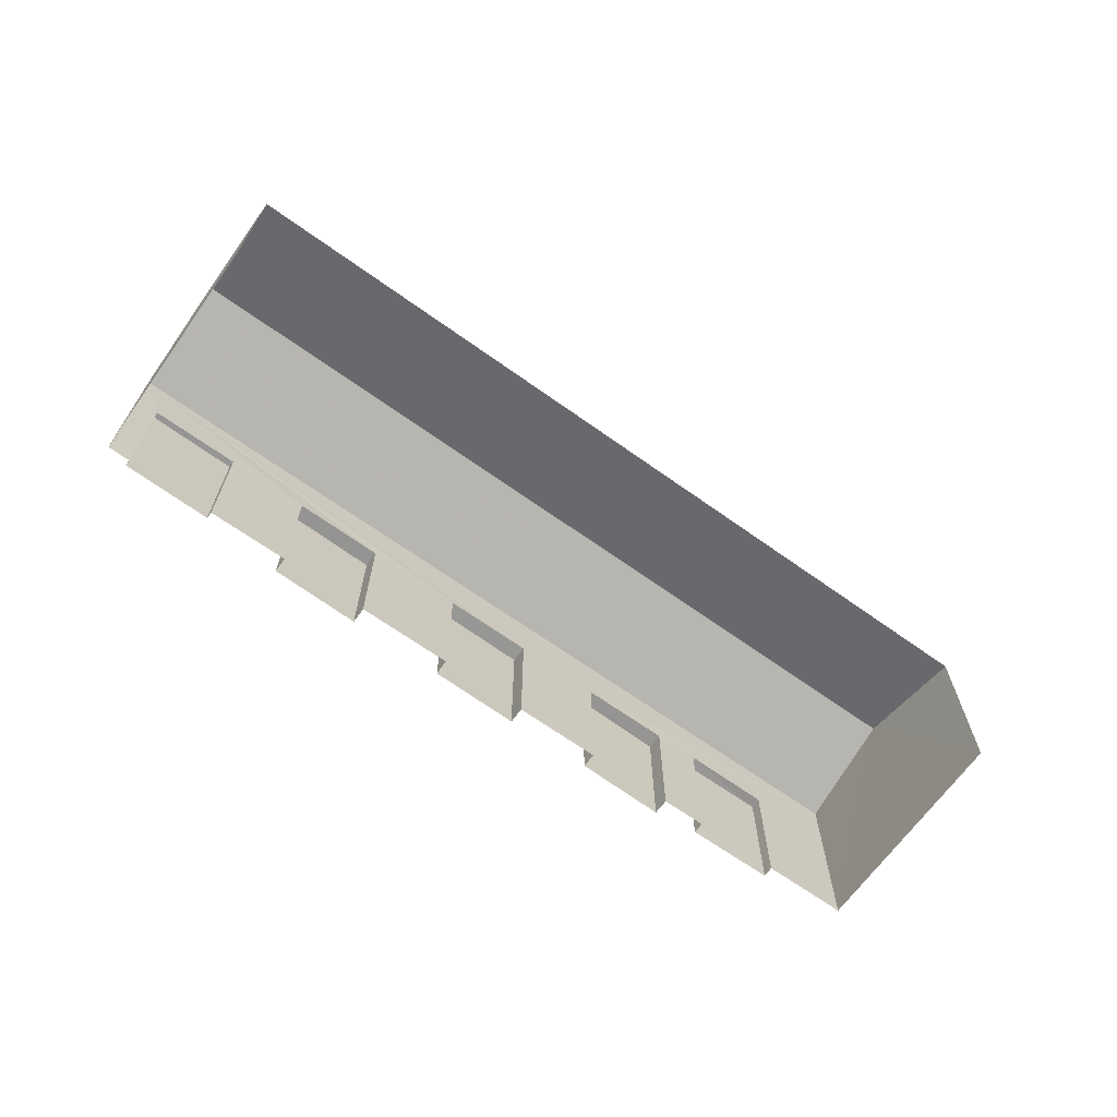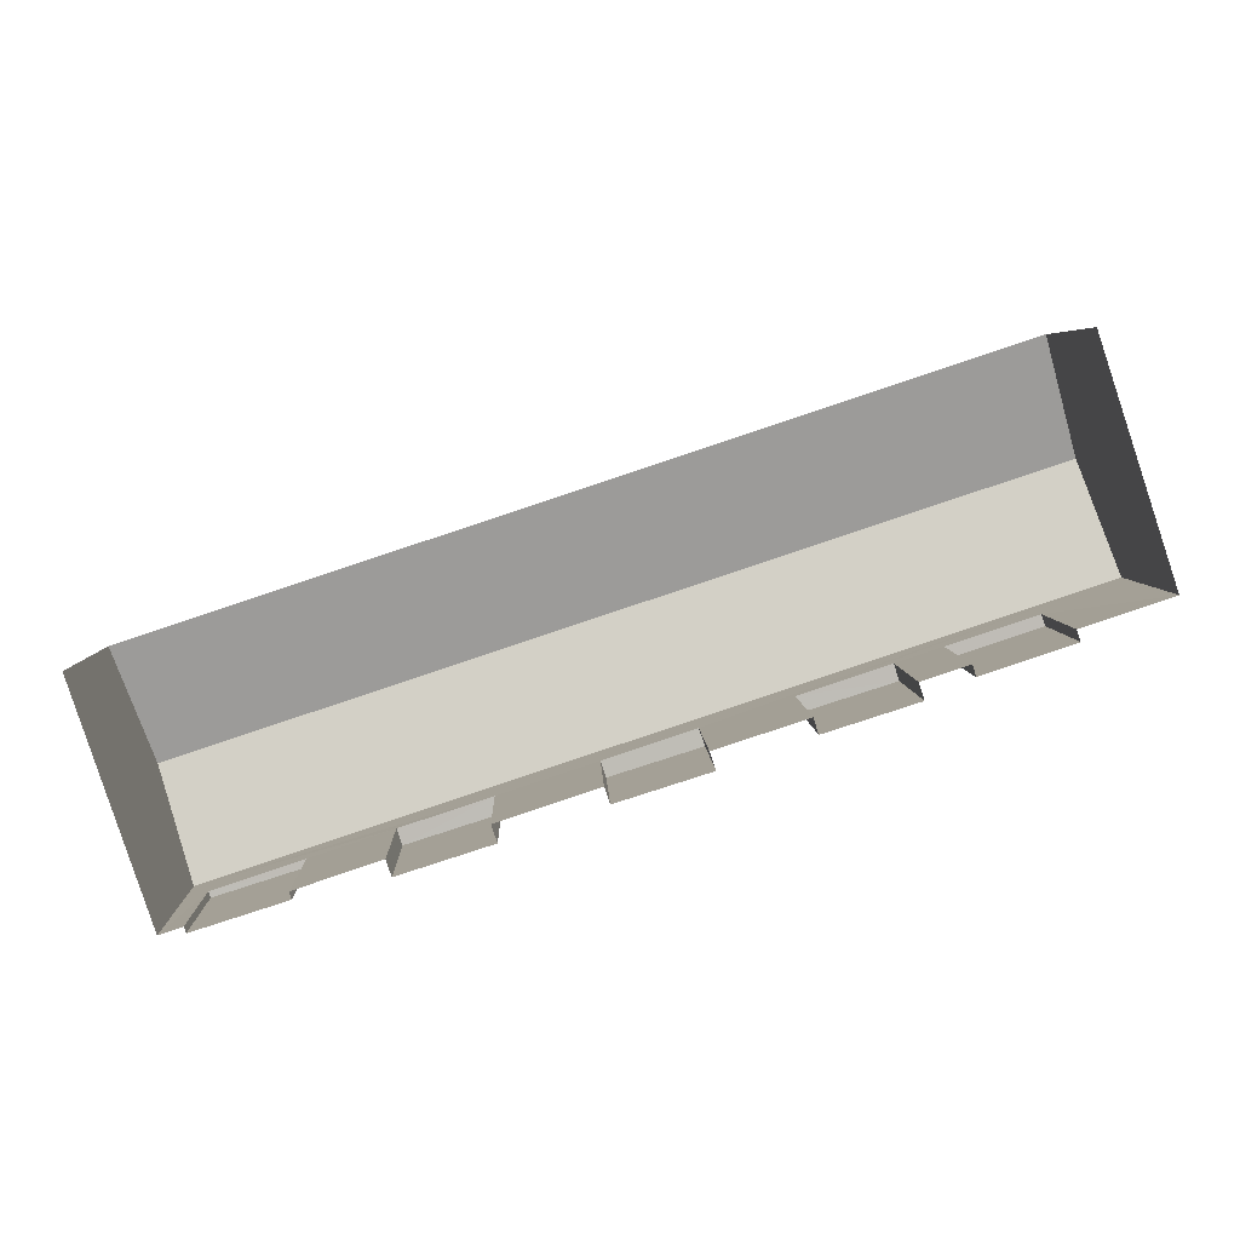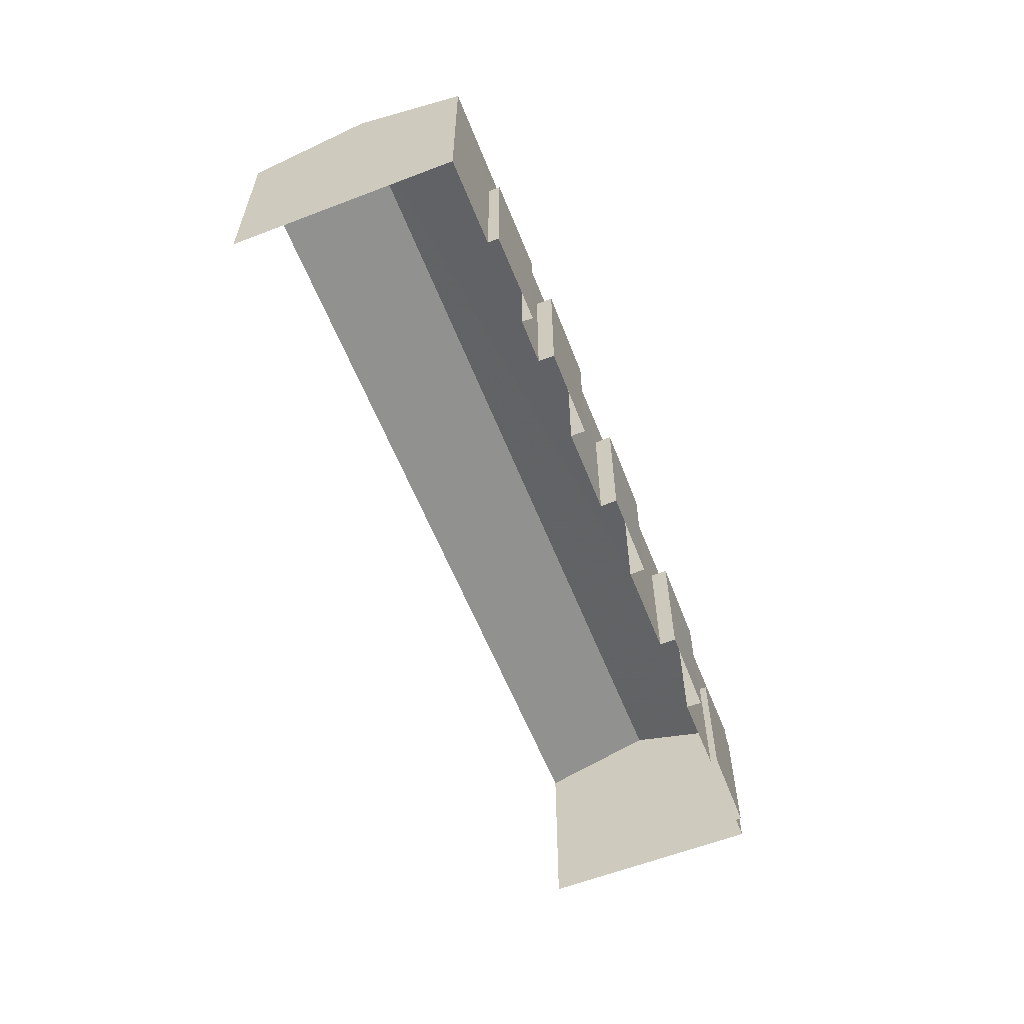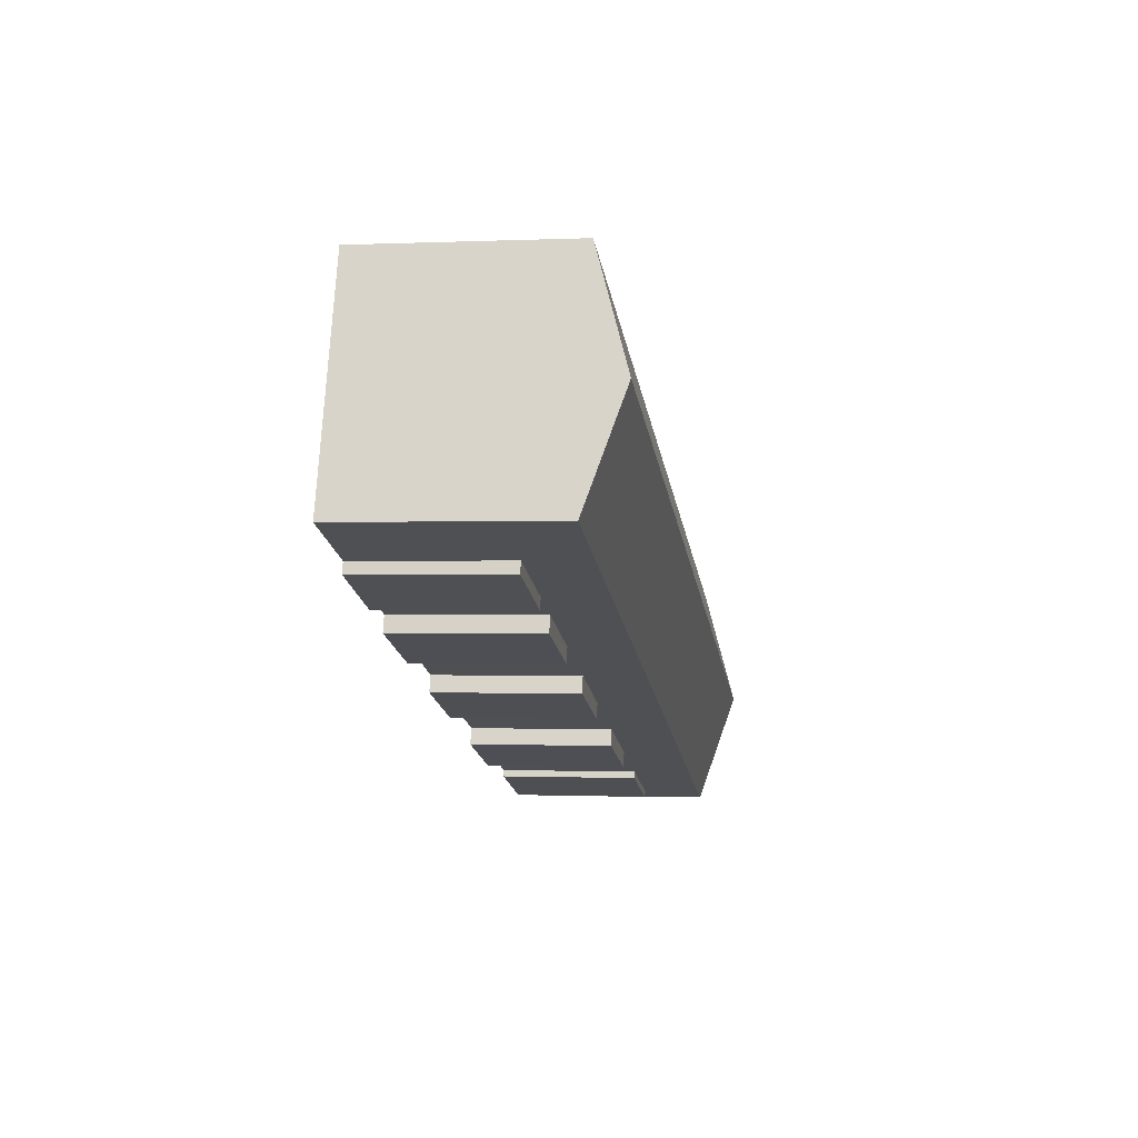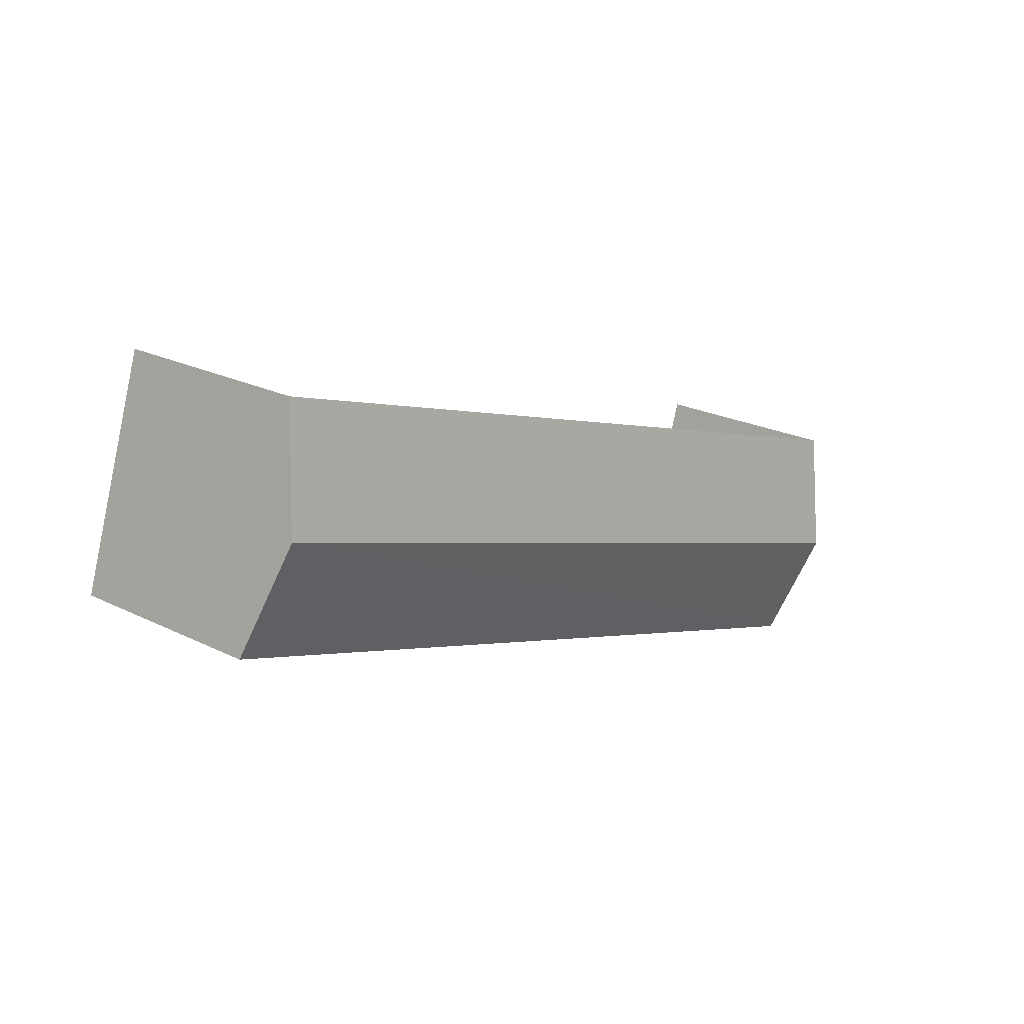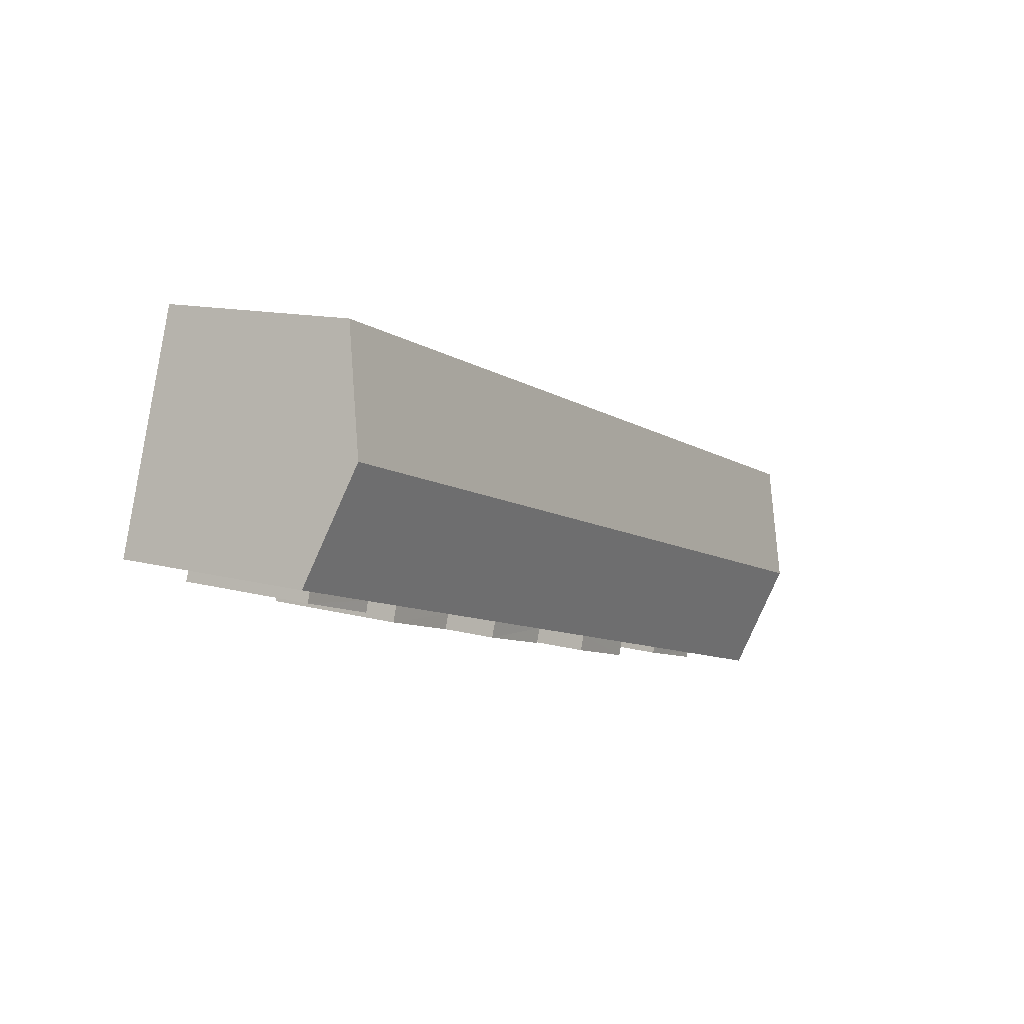
<metadata>
{"format":"obj","ext":"obj","renderer":"f3d","projection":"perspective","resolution":1024,"background":"white","views":[{"elev":-67.2,"azim":126.1,"up":"+Z"},{"elev":5.2,"azim":178.3,"up":"+Y"},{"elev":-59.8,"azim":-86.7,"up":"+Z"},{"elev":-0.7,"azim":-80.5,"up":"+Y"},{"elev":22.6,"azim":-49.5,"up":"+Y"},{"elev":12.7,"azim":-57.6,"up":"+Y"}]}
</metadata>
<code>
v -2.244e+05 -1.279e+05 14.62
v -2.244e+05 -1.279e+05 14.62
v -2.244e+05 -1.279e+05 14.62
v -2.244e+05 -1.279e+05 14.62
v -2.244e+05 -1.279e+05 14.62
v -2.244e+05 -1.279e+05 14.62
v -2.244e+05 -1.279e+05 14.62
v -2.244e+05 -1.279e+05 14.62
v -2.244e+05 -1.279e+05 14.62
v -2.244e+05 -1.279e+05 14.62
v -2.244e+05 -1.279e+05 14.62
v -2.244e+05 -1.279e+05 14.62
v -2.244e+05 -1.279e+05 14.62
v -2.244e+05 -1.279e+05 14.62
v -2.244e+05 -1.279e+05 14.62
v -2.244e+05 -1.279e+05 14.62
v -2.244e+05 -1.279e+05 14.62
v -2.244e+05 -1.279e+05 14.62
v -2.244e+05 -1.279e+05 14.62
v -2.244e+05 -1.279e+05 14.62
v -2.244e+05 -1.279e+05 14.62
v -2.244e+05 -1.279e+05 14.62
v -2.244e+05 -1.279e+05 14.62
v -2.244e+05 -1.279e+05 14.62
v -2.244e+05 -1.279e+05 19.6
v -2.244e+05 -1.279e+05 19.6
v -2.244e+05 -1.279e+05 19.6
v -2.244e+05 -1.279e+05 19.6
v -2.244e+05 -1.279e+05 19.6
v -2.244e+05 -1.279e+05 19.6
v -2.244e+05 -1.279e+05 19.6
v -2.244e+05 -1.279e+05 19.6
v -2.244e+05 -1.279e+05 19.6
v -2.244e+05 -1.279e+05 19.6
v -2.244e+05 -1.279e+05 19.6
v -2.244e+05 -1.279e+05 19.6
v -2.244e+05 -1.279e+05 22.84
v -2.244e+05 -1.279e+05 21.64
v -2.244e+05 -1.279e+05 22.84
v -2.244e+05 -1.279e+05 21.64
v -2.244e+05 -1.279e+05 19.6
v -2.244e+05 -1.279e+05 19.6
v -2.244e+05 -1.279e+05 19.6
v -2.244e+05 -1.279e+05 19.6
v -2.244e+05 -1.279e+05 19.6
v -2.244e+05 -1.279e+05 19.6
v -2.244e+05 -1.279e+05 19.6
v -2.244e+05 -1.279e+05 19.6
v -2.244e+05 -1.279e+05 21.64
v -2.244e+05 -1.279e+05 21.64
f 1 2 3
f 3 4 5
f 6 7 5
f 2 8 9
f 10 11 12
f 6 13 14
f 11 15 12
f 14 13 16
f 17 18 19
f 15 3 20
f 20 2 9
f 21 22 23
f 23 22 24
f 21 13 5
f 4 18 17
f 11 18 3
f 22 5 4
f 3 2 20
f 3 18 4
f 13 6 5
f 15 11 3
f 22 21 5
f 50 3 5
f 49 50 5
f 25 26 27
f 25 28 26
f 29 30 31
f 29 32 30
f 33 34 35
f 33 36 34
f 37 38 39
f 37 40 38
f 41 42 43
f 41 44 42
f 45 46 47
f 48 45 47
f 39 49 37
f 39 50 49
f 35 9 8
f 35 34 9
f 47 10 12
f 47 46 10
f 31 23 24
f 31 30 23
f 6 14 42
f 44 6 42
f 41 43 16
f 13 41 16
f 28 17 26
f 28 4 17
f 18 27 19
f 18 25 27
f 49 5 37
f 5 7 37
f 7 40 37
f 36 9 34
f 36 20 9
f 27 17 19
f 27 26 17
f 22 31 24
f 22 29 31
f 2 1 33
f 1 38 33
f 15 20 36
f 28 38 40
f 33 38 36
f 7 44 40
f 15 36 48
f 18 11 45
f 6 44 7
f 48 38 45
f 22 4 28
f 13 21 41
f 18 45 25
f 25 38 28
f 44 41 40
f 21 32 41
f 22 28 29
f 32 29 40
f 29 28 40
f 36 38 48
f 45 38 25
f 41 32 40
f 32 23 30
f 32 21 23
f 33 35 8
f 2 33 8
f 42 14 16
f 43 42 16
f 45 10 46
f 45 11 10
f 38 1 39
f 1 3 39
f 3 50 39
f 15 47 12
f 15 48 47

</code>
